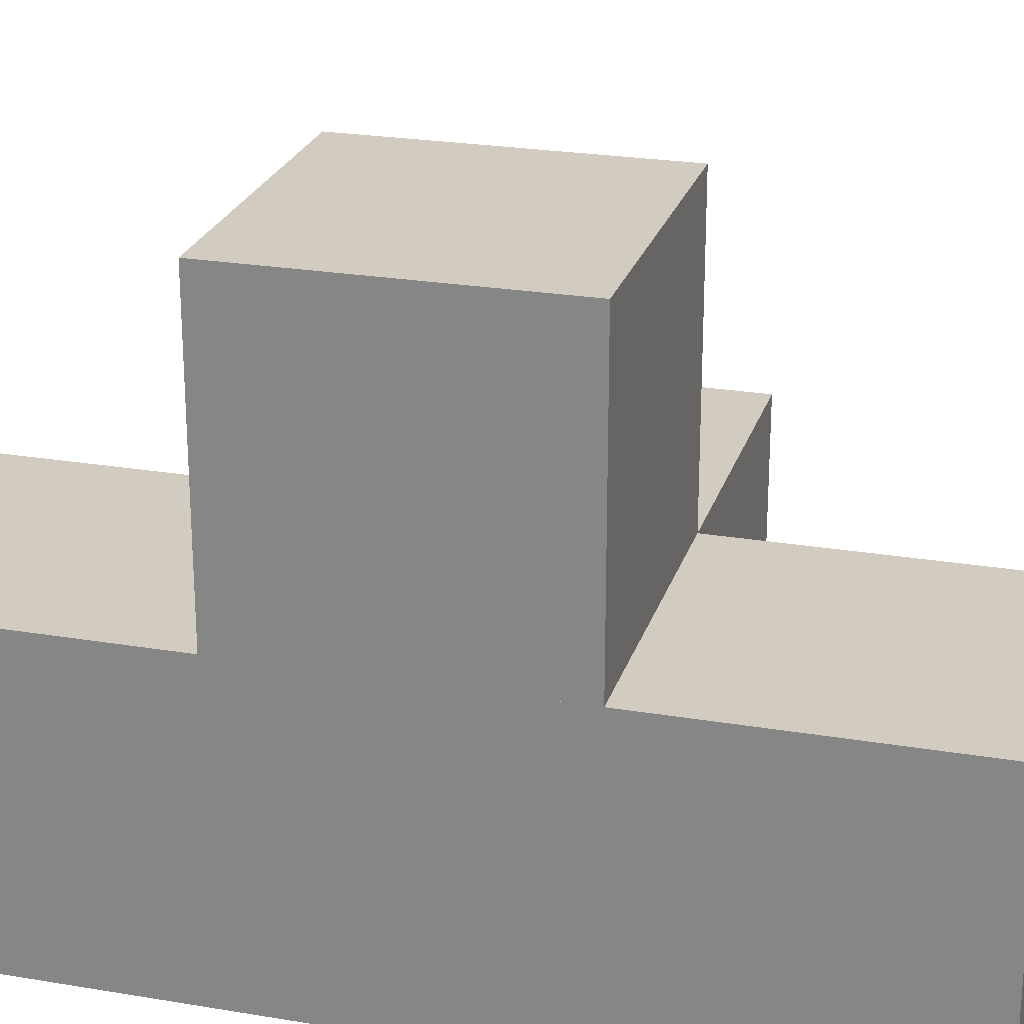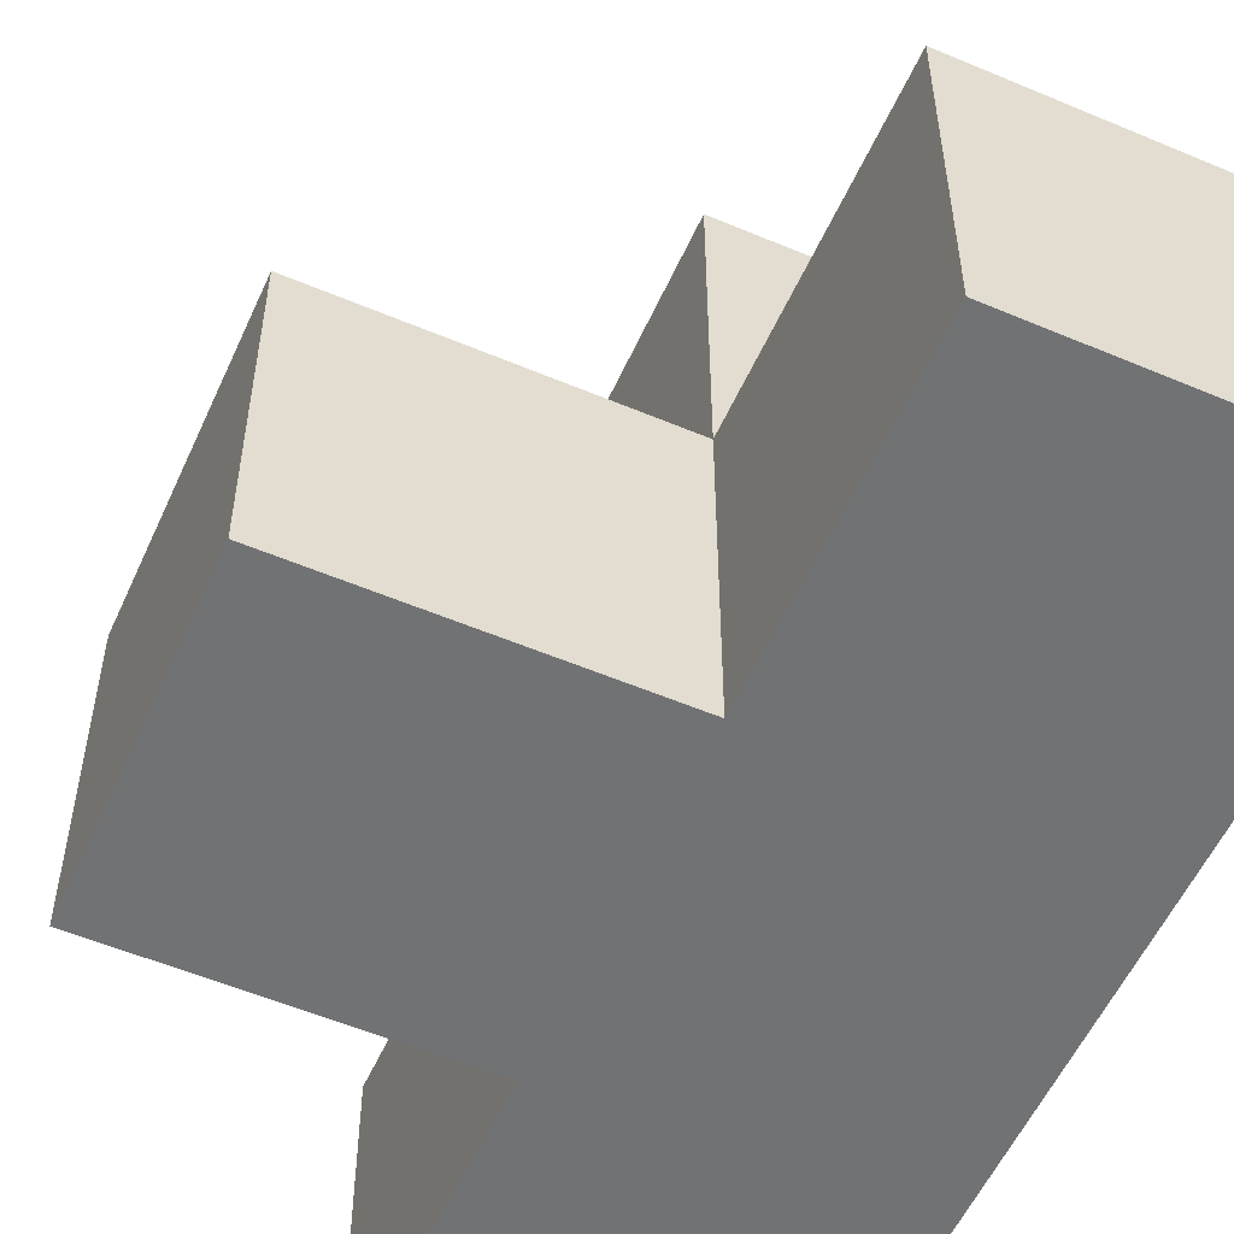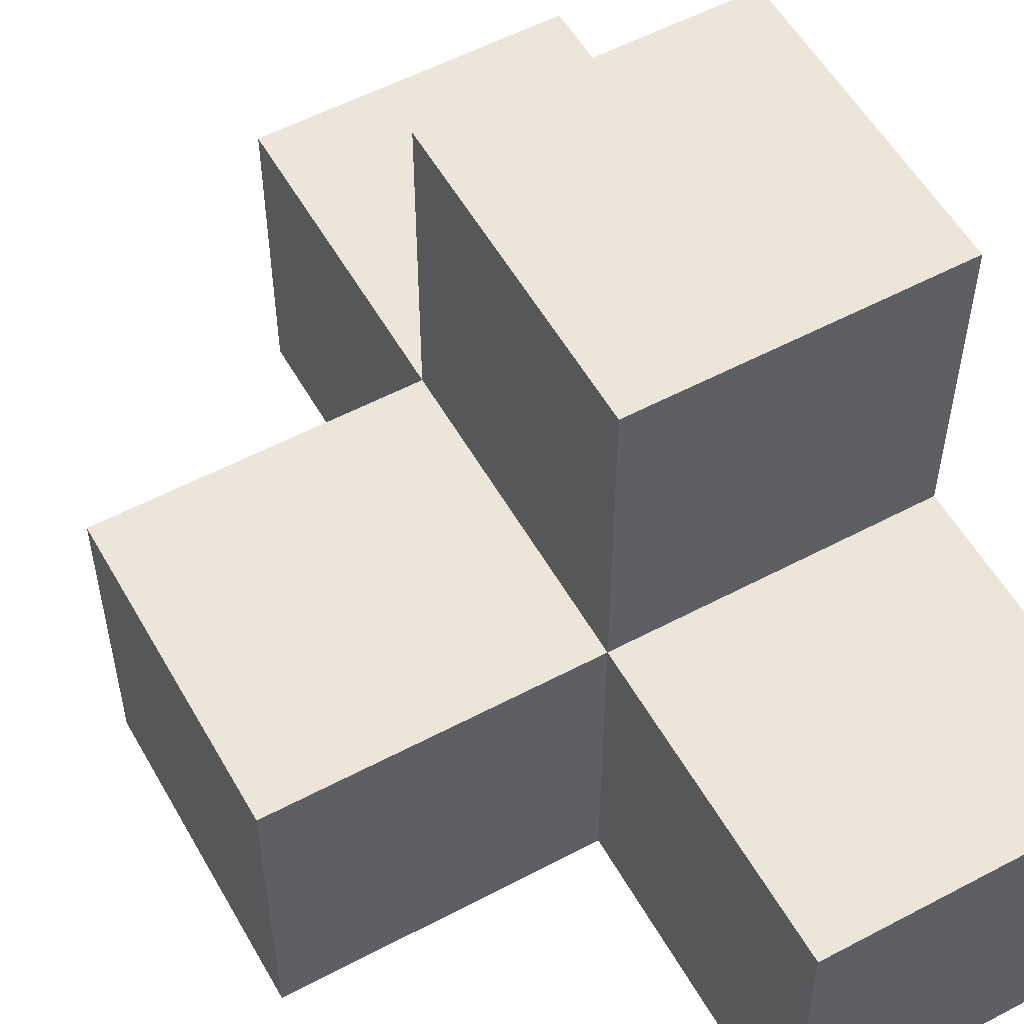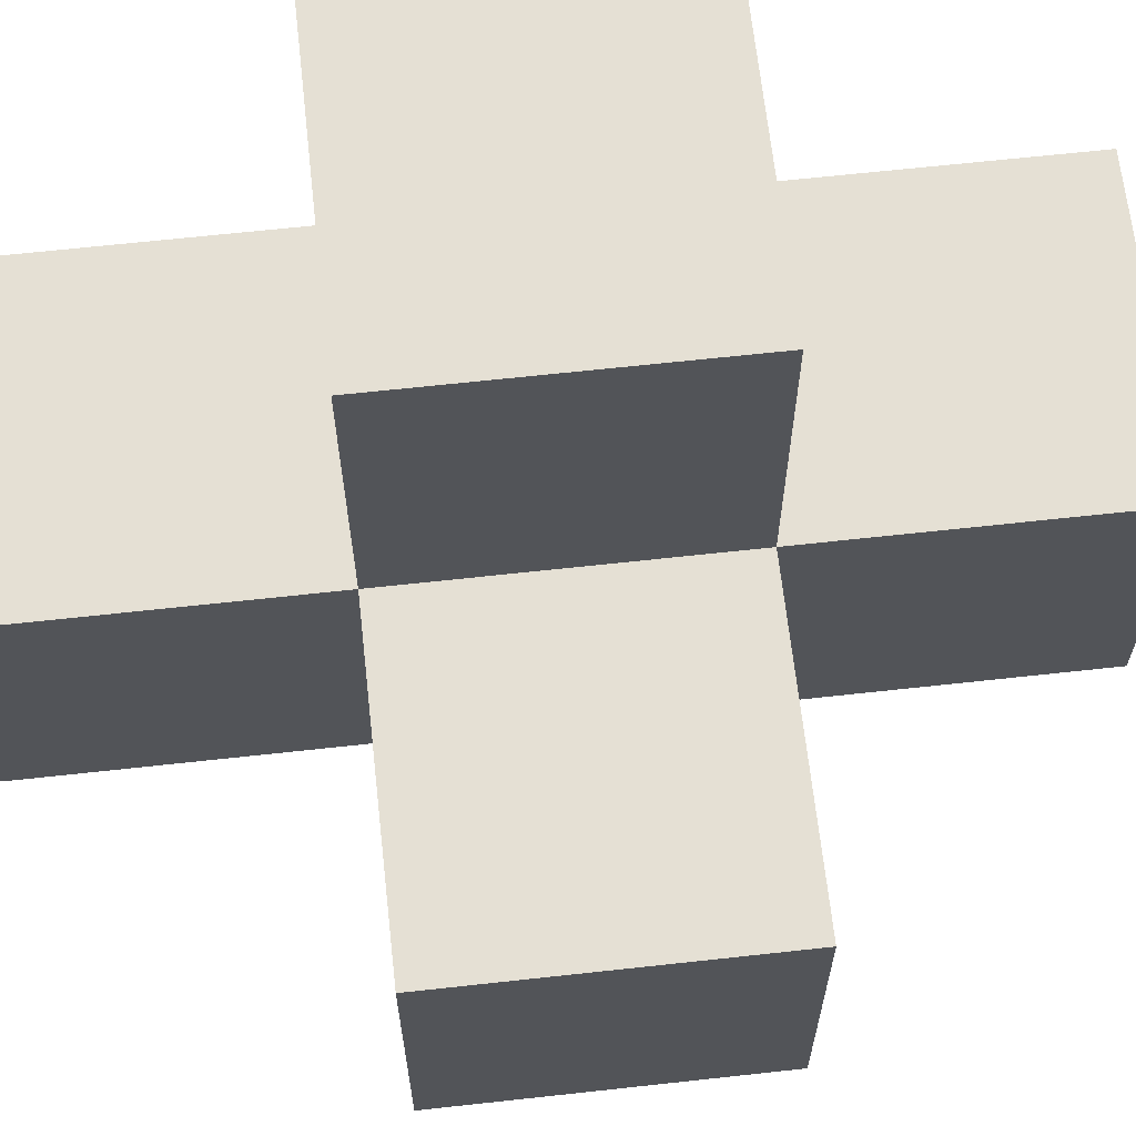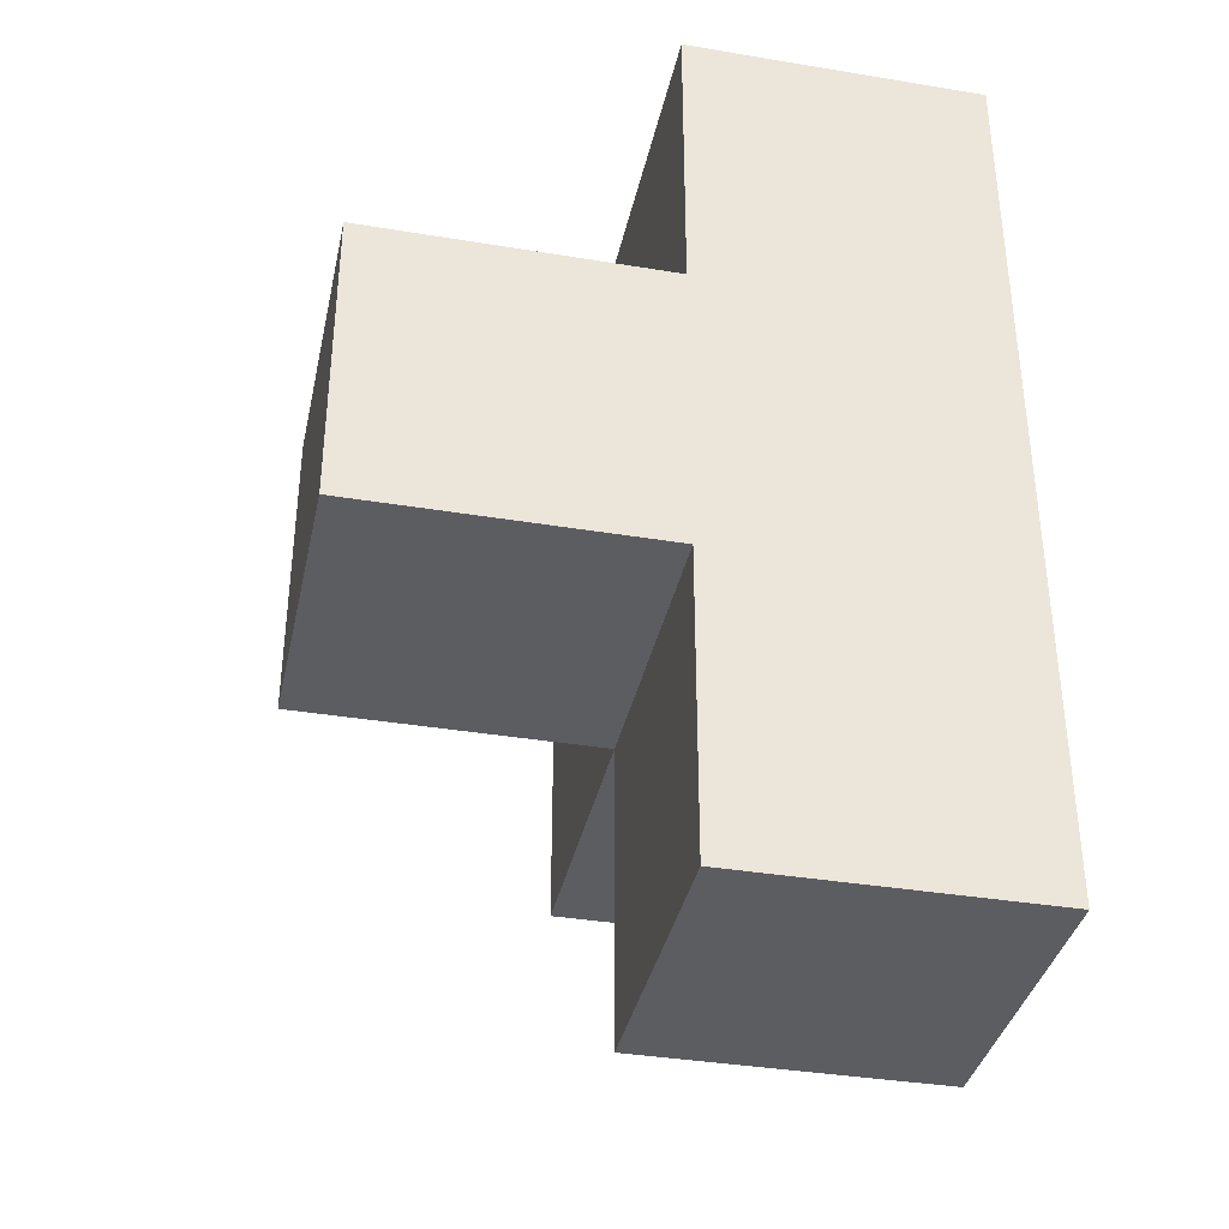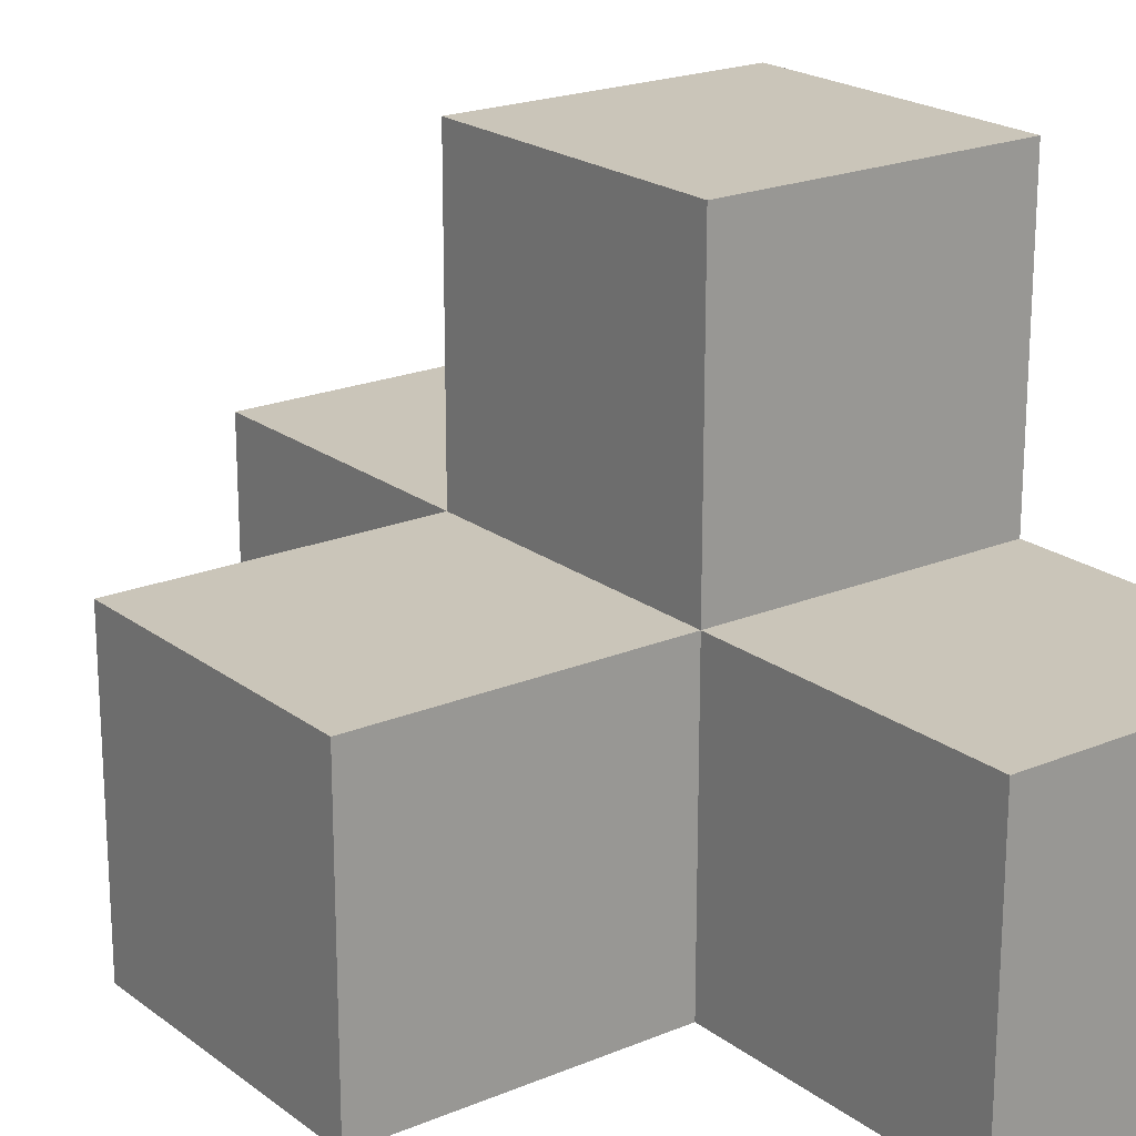
<metadata>
{"format":"obj","ext":"obj","renderer":"f3d","projection":"perspective","resolution":1024,"background":"white","views":[{"elev":24.2,"azim":-74.4,"up":"+Y"},{"elev":-55.4,"azim":156.0,"up":"+Y"},{"elev":55.3,"azim":150.8,"up":"+Y"},{"elev":65.7,"azim":83.7,"up":"+Y"},{"elev":-36.9,"azim":-102.1,"up":"+Z"},{"elev":20.7,"azim":143.0,"up":"+Y"}]}
</metadata>
<code>
o Cube_Cube.001
v -1 1 -1
v -1 -1 -1
v -1 -1 1
v -1 -1 -3
v 1 -1 -3
v 1 -1 -1
v 3 -1 -1
v 3 -1 1
v 1 -1 1
v 1 -1 3
v -1 -1 3
v 1 1 1
v 1 3 1
v -1 3 1
v -1 1 3
v -1 1 1
v 1 1 3
v 1 1 -3
v 1 1 -1
v -1 1 -3
v 1 3 -1
v -1 3 -1
v 3 1 1
v 3 1 -1
f 1 2 3
f 2 4 5
f 6 7 8
f 9 10 11
f 2 6 9
f 12 13 14
f 15 11 10
f 16 15 17
f 12 17 10
f 3 11 15
f 18 5 4
f 6 5 18
f 19 18 20
f 1 20 4
f 21 22 14
f 19 21 13
f 1 22 21
f 16 14 22
f 23 8 7
f 9 8 23
f 12 23 24
f 19 24 7
f 16 1 3
f 6 2 5
f 9 6 8
f 3 9 11
f 3 2 9
f 16 12 14
f 17 15 10
f 12 16 17
f 9 12 10
f 16 3 15
f 20 18 4
f 19 6 18
f 1 19 20
f 2 1 4
f 13 21 14
f 12 19 13
f 19 1 21
f 1 16 22
f 24 23 7
f 12 9 23
f 19 12 24
f 6 19 7
o Cube
v 1 -1 -1
v 1 -1 1
v -1 -1 1
v -1 -1 -1
v 1 1 -1
v 1 1 1
v -1 1 1
v -1 1 -1
f 25 26 27 28
f 29 32 31 30
f 25 29 30 26
f 26 30 31 27
f 27 31 32 28
f 29 25 28 32

</code>
